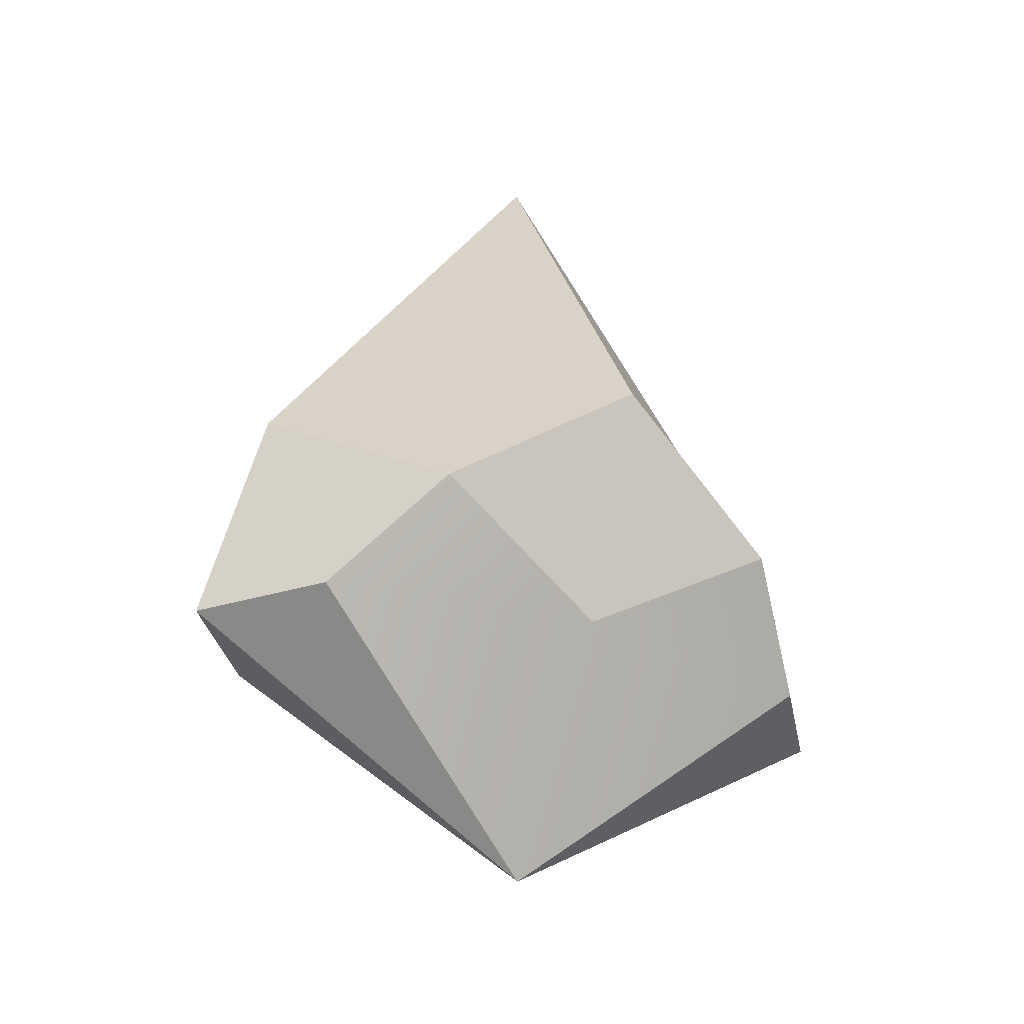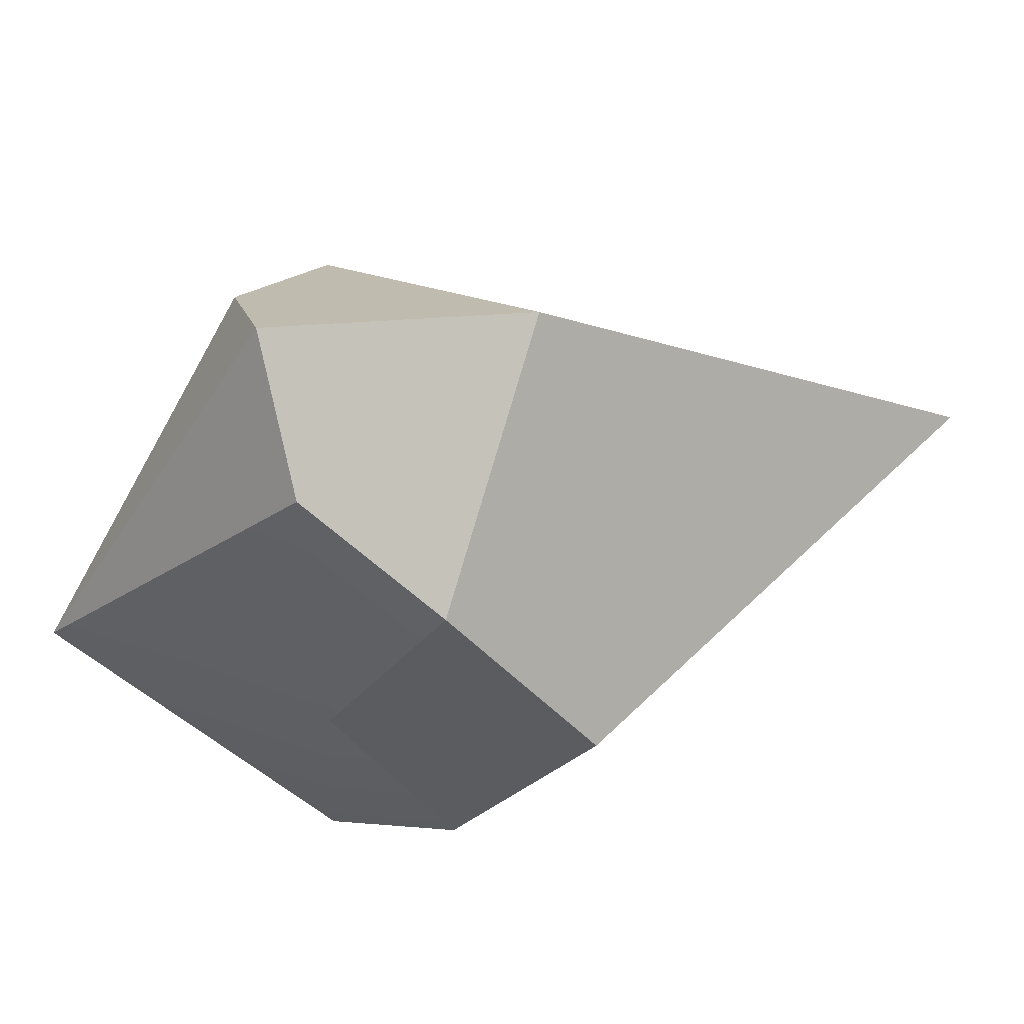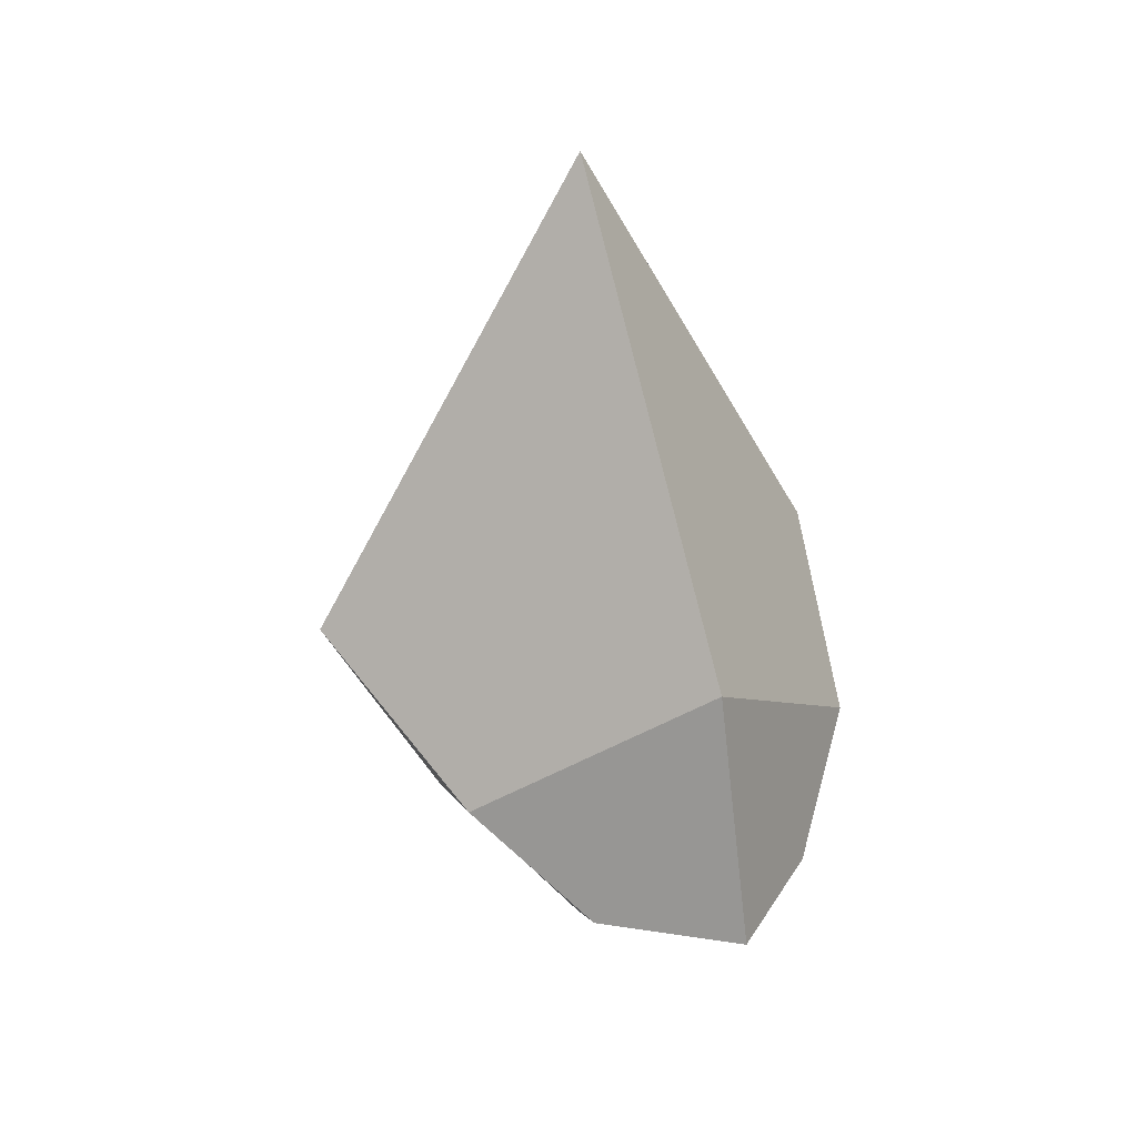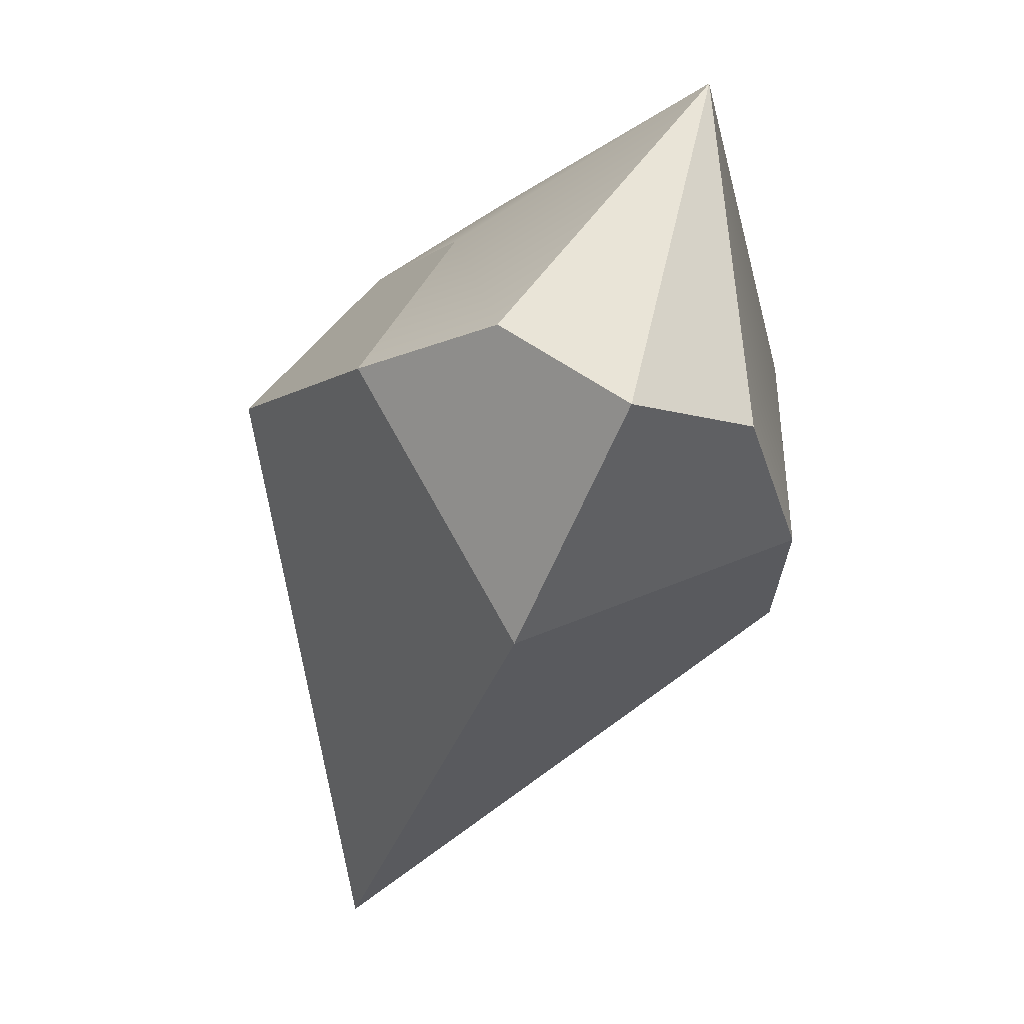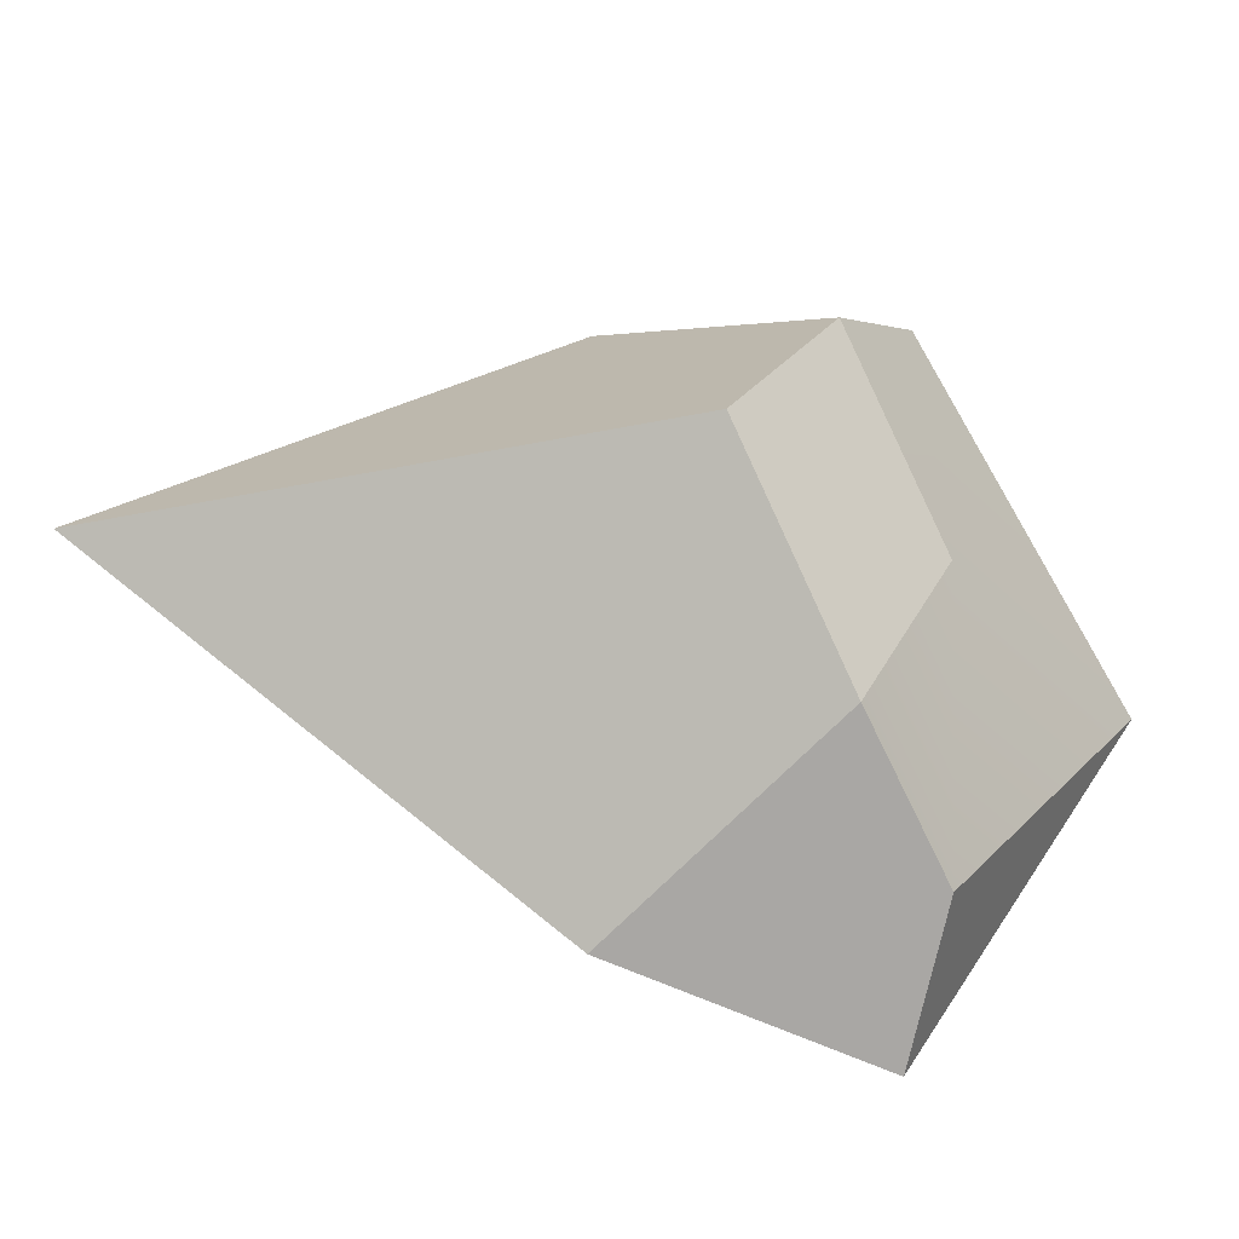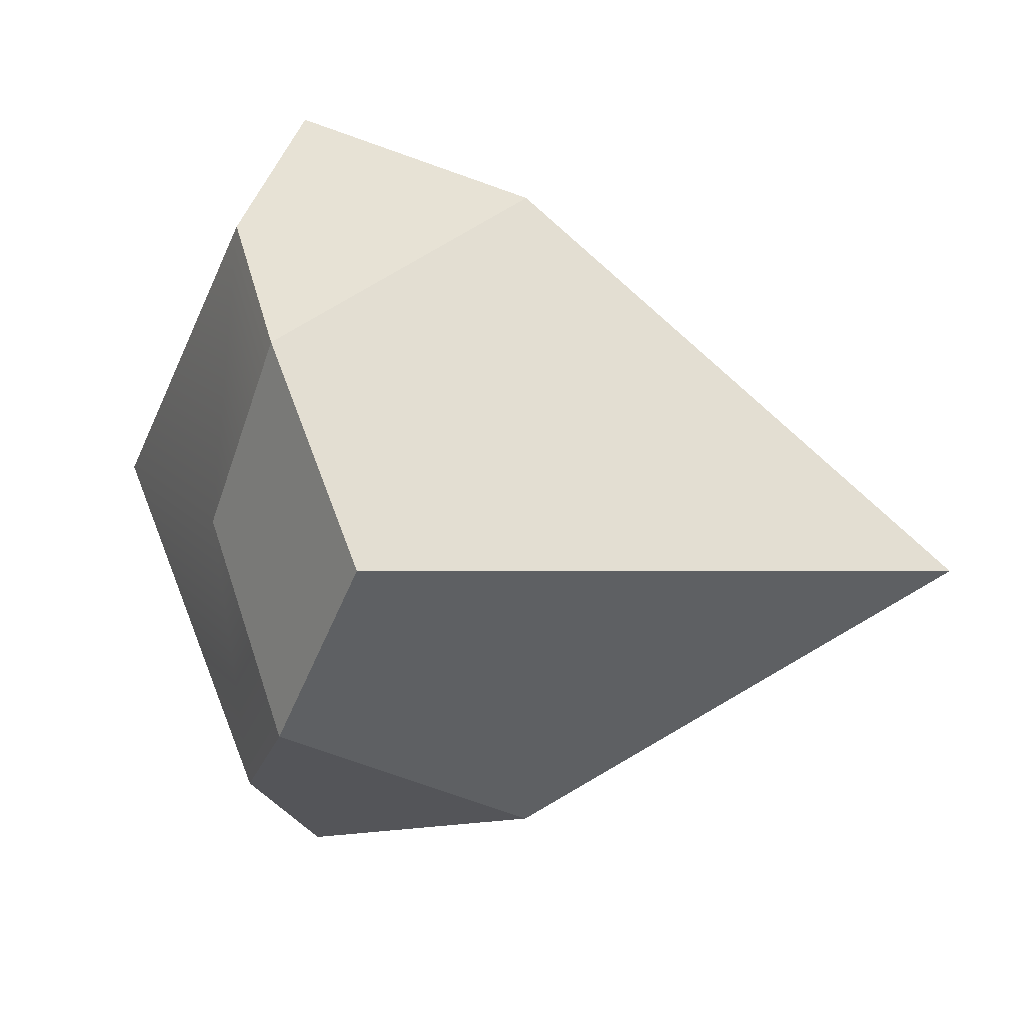
<metadata>
{"format":"obj","ext":"obj","renderer":"f3d","projection":"perspective","resolution":1024,"background":"white","views":[{"elev":-30.9,"azim":-117.6,"up":"+Z"},{"elev":54.4,"azim":-106.4,"up":"+Y"},{"elev":30.6,"azim":154.3,"up":"+Z"},{"elev":-72.9,"azim":157.8,"up":"+Y"},{"elev":-36.3,"azim":73.3,"up":"+Y"},{"elev":12.7,"azim":-60.0,"up":"+Y"}]}
</metadata>
<code>
g mesh_gem
v -0.09588 0 0.07869
v -0.07783 0.0652 0.03541
v -0.004433 0.1069 0.08634
v -0.004796 0 0.2367
v -0.09588 0 0.07869
v -0.004433 0.1069 0.08634
v 0.06824 -0.0652 0.03541
v 0.03632 -0.09673 -0.0003708
v -0.004433 -0.1069 0.08634
v 0.03632 -0.09673 -0.0003708
v -0.004796 -0.1292 -0.0003708
v -0.004433 0.1069 0.08634
v -0.004796 0.1292 -0.0003707
v 0.03626 0.09673 -0.0003707
v 0.06824 0.0652 0.03541
v -0.004433 0.1069 0.08634
v -0.004433 0.1069 0.08634
v -0.04567 0.09673 -0.0003707
v -0.004796 0.1292 -0.0003707
v -0.004433 0.1069 0.08634
v -0.07783 0.0652 0.03541
v -0.04567 0.09673 -0.0003707
v -0.004796 0 -0.07913
v -0.04567 -0.09673 -0.0003707
v -0.004796 -0.1292 -0.0003708
v -0.004796 0 -0.07913
v -0.004796 0.1292 -0.0003707
v -0.04567 0.09673 -0.0003707
v -0.04567 0.09673 -0.0003707
v -0.06299 0 -0.0003708
v -0.004796 0 -0.07913
v -0.04567 0.09673 -0.0003707
v -0.07783 0.0652 0.03541
v -0.004796 -0.1292 -0.0003708
v 0.03632 -0.09673 -0.0003708
v -0.004796 0 -0.07913
v 0.03632 -0.09673 -0.0003708
v 0.06824 -0.0652 0.03541
v 0.05176 0 -0.0003708
v -0.004796 0 -0.07913
v 0.03632 -0.09673 -0.0003708
v 0.05176 0 -0.0003708
v 0.03626 0.09673 -0.0003707
v 0.06824 0.0652 0.03541
v 0.03626 0.09673 -0.0003707
v -0.004796 0 -0.07913
v 0.03626 0.09673 -0.0003707
v -0.004796 0.1292 -0.0003707
v -0.004433 0.1069 0.08634
v 0.06824 0.0652 0.03541
v 0.09475 0 0.07869
v -0.004796 0 0.2367
v 0.09475 0 0.07869
v 0.06824 -0.0652 0.03541
v -0.004433 -0.1069 0.08634
v -0.004796 0 0.2367
v -0.004433 -0.1069 0.08634
v -0.07783 -0.0652 0.03541
v -0.09588 0 0.07869
v -0.004796 0 0.2367
v 0.05176 0 -0.0003708
v 0.06824 -0.0652 0.03541
v 0.09475 0 0.07869
v 0.06824 0.0652 0.03541
v -0.07783 0.0652 0.03541
v -0.09588 0 0.07869
v -0.06299 0 -0.0003708
v -0.07783 -0.0652 0.03541
v -0.004433 -0.1069 0.08634
v -0.004796 -0.1292 -0.0003708
v -0.04567 -0.09673 -0.0003707
v -0.07783 -0.0652 0.03541
v -0.06299 0 -0.0003708
v -0.07783 -0.0652 0.03541
v -0.04567 -0.09673 -0.0003707
v -0.004796 0 -0.07913
g mesh_gem_0
f 3 2 1
f 6 5 4
f 9 8 7
f 9 11 10
f 14 13 12
f 16 15 14
f 19 18 17
f 22 21 20
f 25 24 23
f 28 27 26
f 31 30 29
f 33 32 30
f 36 35 34
f 39 38 37
f 41 40 39
f 43 42 40
f 45 44 42
f 48 47 46
f 51 50 49
f 52 51 49
f 55 54 53
f 55 53 56
f 59 58 57
f 60 59 57
f 63 62 61
f 64 63 61
f 67 66 65
f 68 66 67
f 71 70 69
f 69 72 71
f 75 74 73
f 73 76 75

</code>
